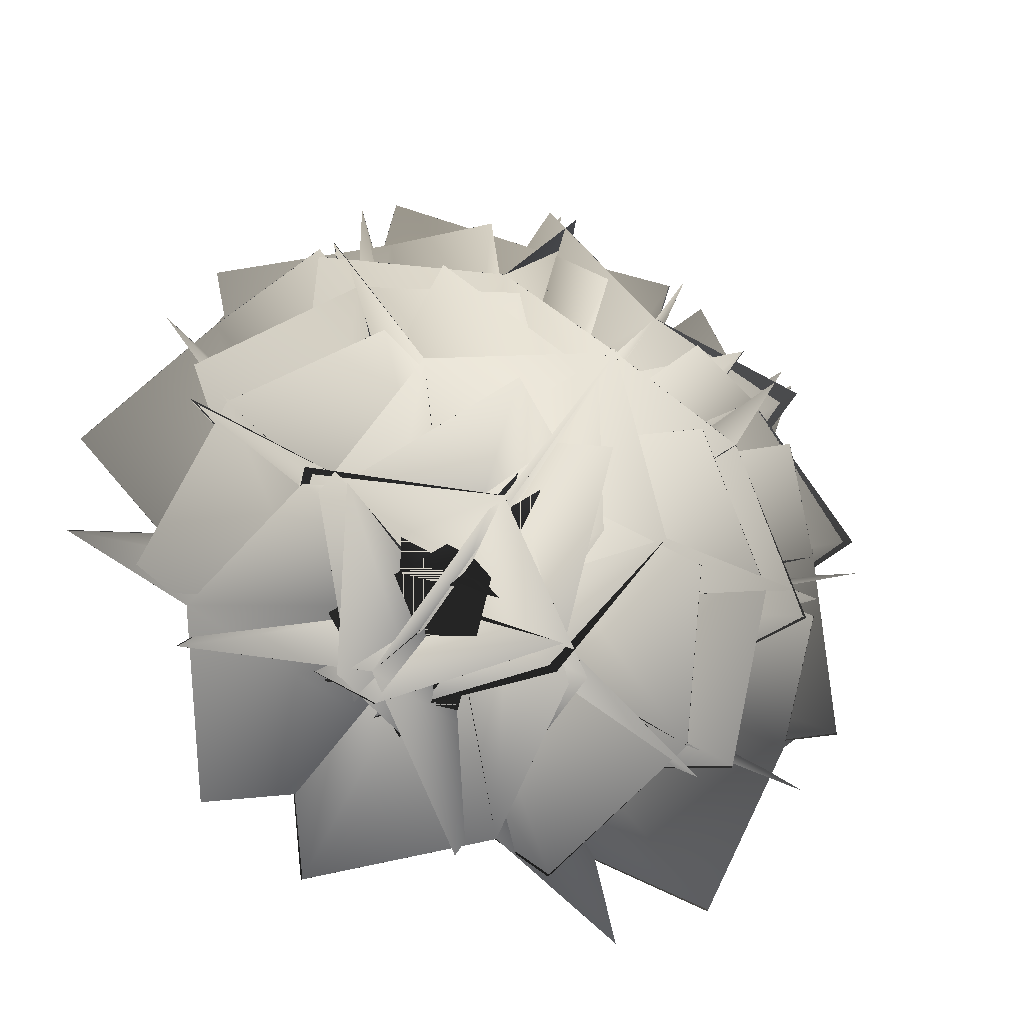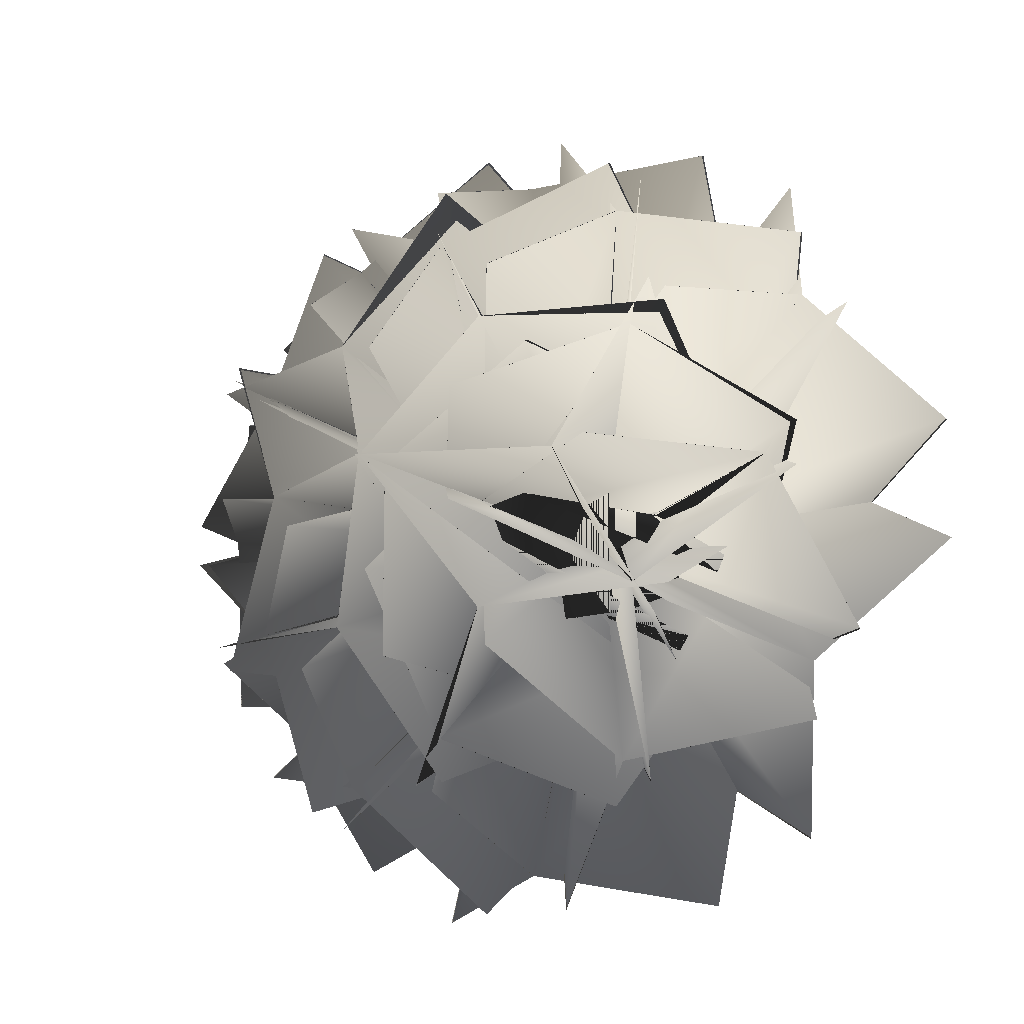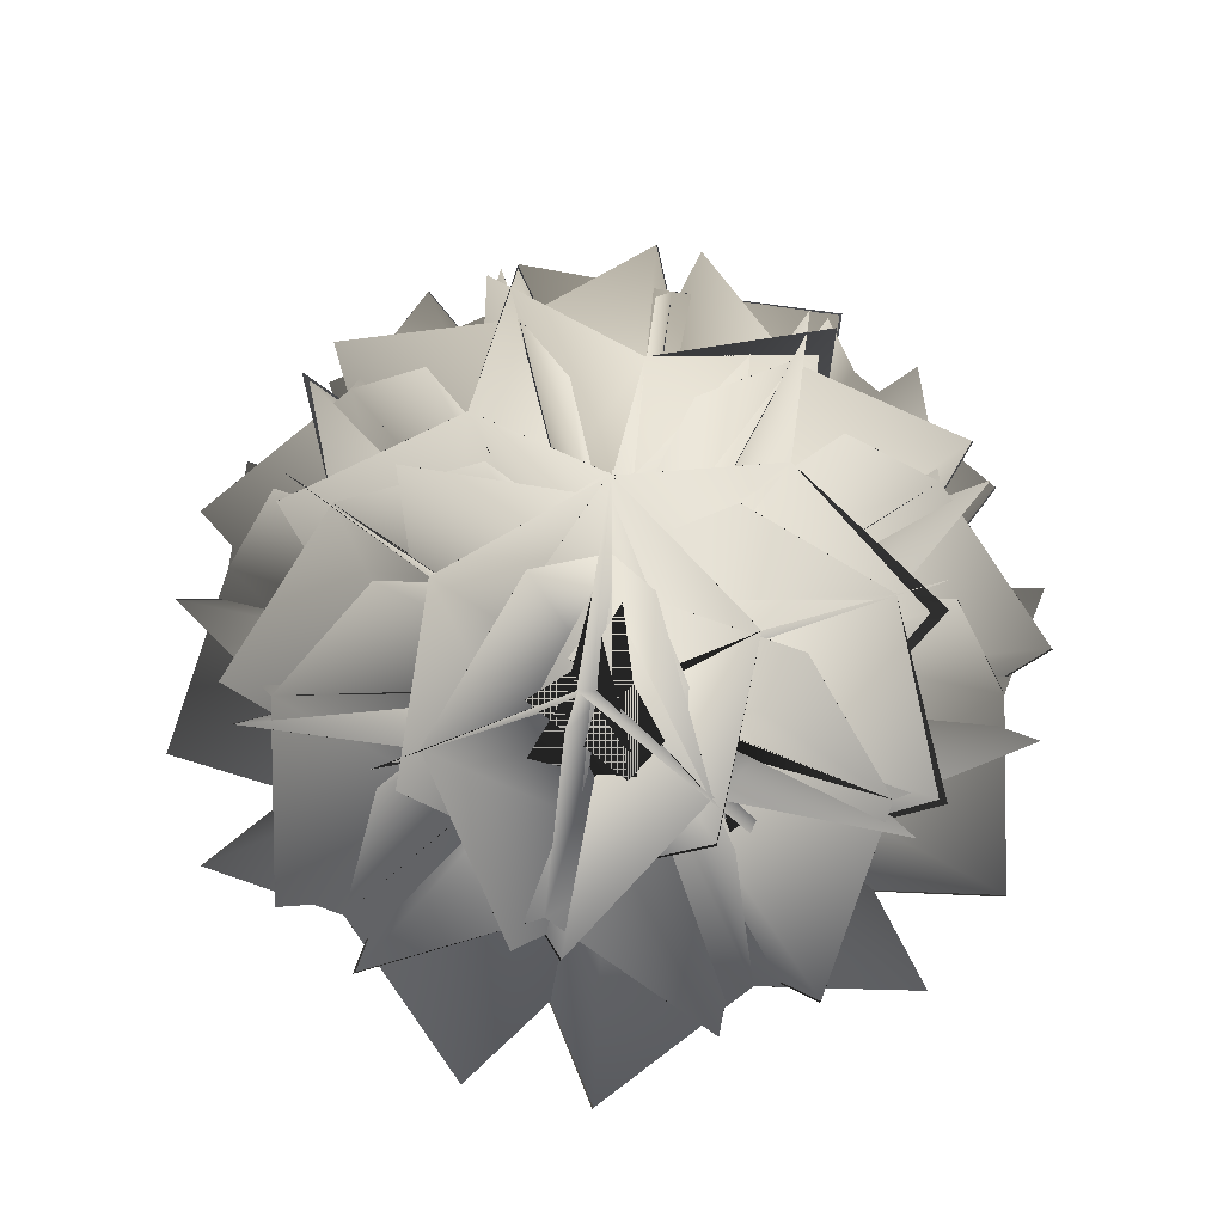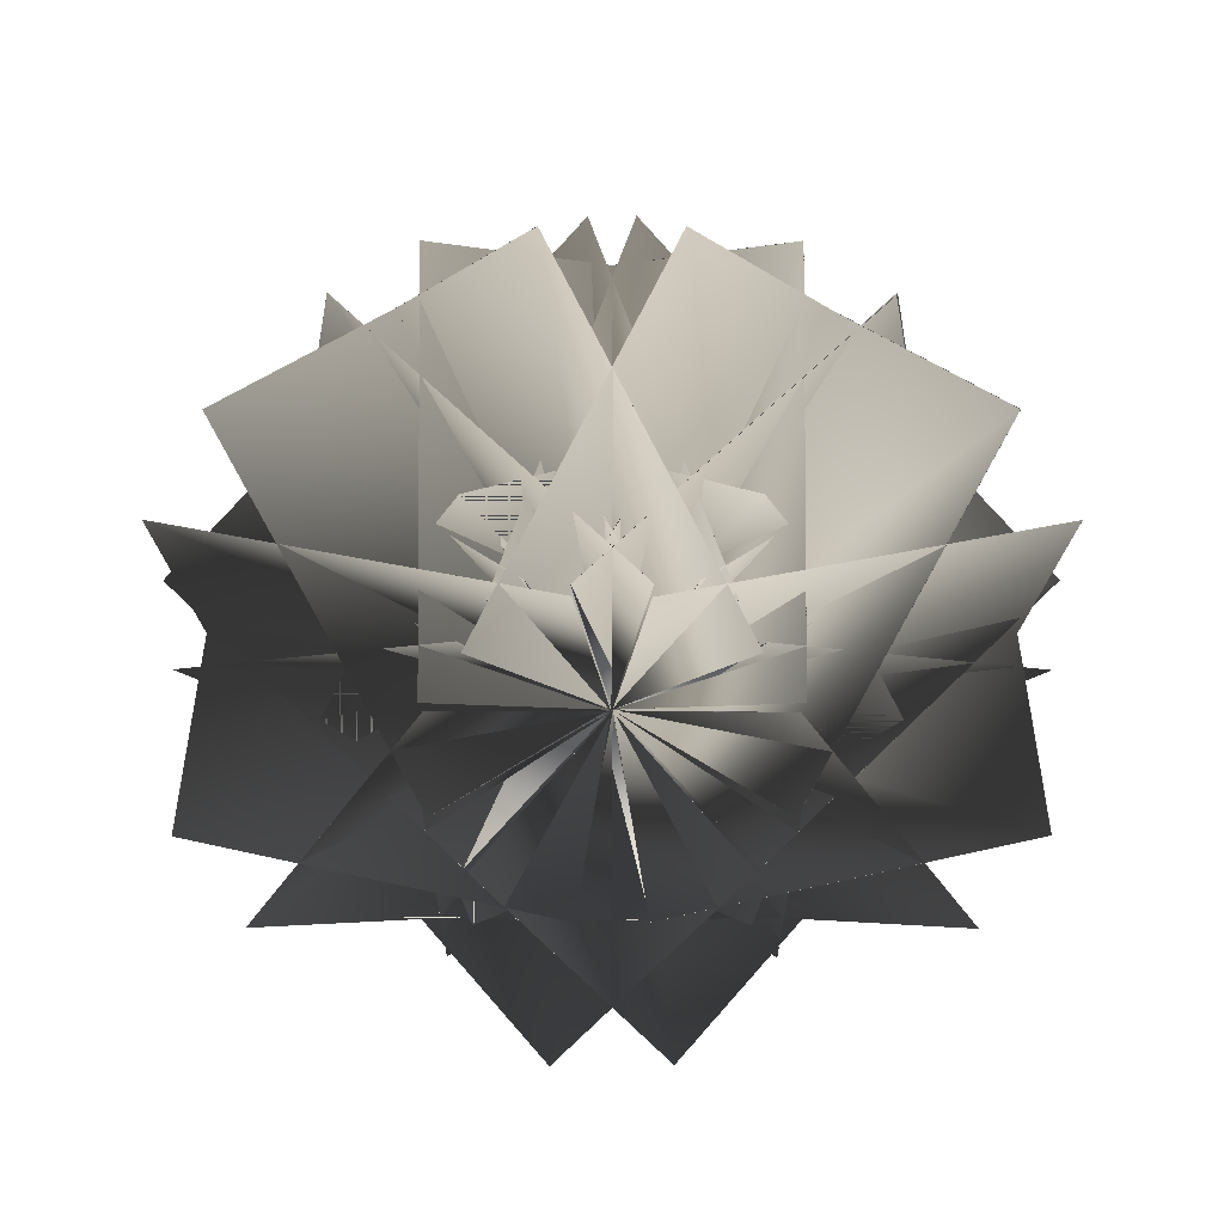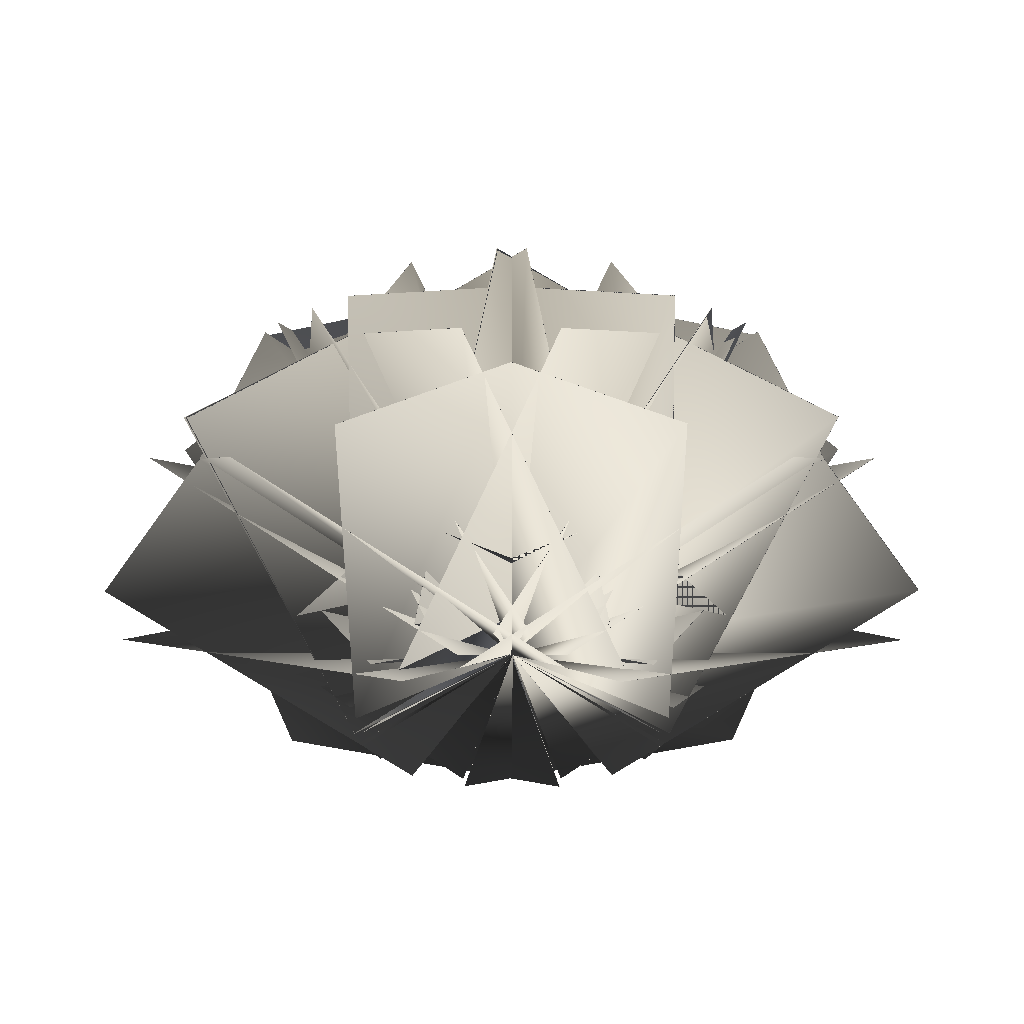
<metadata>
{"format":"obj","ext":"obj","renderer":"f3d","projection":"perspective","resolution":1024,"background":"white","views":[{"elev":-39.2,"azim":157.6,"up":"+Z"},{"elev":-14.7,"azim":-146.3,"up":"+Z"},{"elev":63.8,"azim":40.3,"up":"+Y"},{"elev":-60.5,"azim":-30.0,"up":"+Y"},{"elev":-28.7,"azim":60.1,"up":"+Y"}]}
</metadata>
<code>
v  -0.2065 0.0009 0.1199
v  -0.0012 0.0009 0
v  0 0.5009 0
v  -0.2073 0.5009 0.1204
v  0.207 0.0009 0.1189
v  0.207 0.5009 0.1189
v  -0.0006 0.0009 -0.2387
v  0.0006 0.0009 -0.001
v  -0.0006 0.5009 -0.2387
v  -0.2056 0.5009 0.1194
v  0.0006 0.0009 0.001
v  -0.2065 -0.1123 0.0418
v  -0.0012 0.0003 0.0009
v  0 0.1713 0.4707
v  -0.2073 0.0582 0.5119
v  0.207 -0.1114 0.0415
v  0.207 0.0596 0.5113
v  -0.0006 0.2246 -0.0808
v  0.0006 0.0013 0.0005
v  -0.0006 0.3957 0.389
v  -0.2056 0.0592 0.5115
v  0.0006 -0.0006 0.0012
v  0.1395 -0.1123 0.1579
v  0.0013 0.0003 0.0006
v  0.4076 0.1713 -0.2353
v  0.5469 0.0582 -0.0764
v  -0.0676 -0.1114 -0.2001
v  0.3393 0.0596 -0.435
v  -0.0697 0.2246 0.0409
v  0.0002 0.0013 -0.0008
v  0.3372 0.3957 -0.194
v  0.5458 0.0592 -0.0777
v  0.0007 -0.0006 -0.0011
v  0.067 -0.1123 -0.1997
v  -0.0002 0.0003 -0.0014
v  -0.4076 0.1713 -0.2353
v  -0.3396 0.0582 -0.4355
v  -0.1395 -0.1114 0.1585
v  -0.5464 0.0596 -0.0764
v  0.0703 0.2246 0.0399
v  -0.0007 0.0013 0.0002
v  -0.3366 0.3957 -0.195
v  -0.3402 0.0592 -0.4338
v  -0.0013 -0.0006 -0.0001
v  -0.1395 -0.1123 -0.1579
v  -0.0013 0.0003 -0.0006
v  -0.4076 0.1713 0.2353
v  -0.5469 0.0582 0.0764
v  0.0676 -0.1114 0.2001
v  -0.3393 0.0596 0.435
v  0.0697 0.2246 -0.0409
v  -0.0002 0.0013 0.0008
v  -0.3372 0.3957 0.194
v  -0.5458 0.0592 0.0777
v  -0.0007 -0.0006 0.0011
v  0.2065 -0.1123 -0.0418
v  0.0012 0.0003 -0.0009
v  -0 0.1713 -0.4707
v  0.2073 0.0582 -0.5119
v  -0.207 -0.1114 -0.0415
v  -0.207 0.0596 -0.5113
v  0.0006 0.2246 0.0808
v  -0.0006 0.0013 -0.0005
v  0.0006 0.3957 -0.389
v  0.2056 0.0592 -0.5115
v  -0.0006 -0.0006 -0.0012
v  -0.067 -0.1123 0.1997
v  0.0002 0.0003 0.0014
v  0.4076 0.1713 0.2353
v  0.3396 0.0582 0.4355
v  0.1395 -0.1114 -0.1585
v  0.5464 0.0596 0.0764
v  -0.0703 0.2246 -0.0399
v  0.0007 0.0013 -0.0002
v  0.3366 0.3957 0.195
v  0.3402 0.0592 0.4338
v  0.0013 -0.0006 0.0001
v  -0.1441 -0.0977 0.1634
v  -0.0006 0.0005 0.0012
v  0.2052 0.2873 0.3553
v  0.0601 0.1887 0.5188
v  0.2138 -0.0969 -0.0438
v  0.4185 0.1899 0.3109
v  -0.0686 0.1961 -0.1177
v  0.0006 0.0013 -0.0001
v  0.1362 0.4829 0.237
v  0.0613 0.1895 0.5174
v  0.0012 -0.0003 0.0008
v  0.2135 -0.0977 0.043
v  0.0014 0.0005 -0.0001
v  0.2052 0.2873 -0.3553
v  0.4192 0.1887 -0.3115
v  -0.1448 -0.0969 -0.1632
v  0.0599 0.1899 -0.5179
v  -0.0676 0.1961 0.1182
v  -0.0004 0.0013 -0.0004
v  0.1372 0.4829 -0.2365
v  0.4174 0.1895 -0.3118
v  0.0002 -0.0003 -0.0014
v  -0.0695 -0.0977 -0.2065
v  -0.0007 0.0005 -0.0012
v  -0.4103 0.2873 0
v  -0.4794 0.1887 -0.2073
v  -0.0689 -0.0969 0.207
v  -0.4785 0.1899 0.207
v  0.1362 0.1961 -0.0006
v  -0.0002 0.0013 0.0006
v  -0.2734 0.4829 -0.0006
v  -0.4788 0.1895 -0.2056
v  -0.0013 -0.0003 0.0006
v  -0.2135 -0.0977 -0.043
v  -0.0014 0.0005 0.0001
v  -0.2052 0.2873 0.3553
v  -0.4192 0.1887 0.3115
v  0.1448 -0.0969 0.1632
v  -0.0599 0.1899 0.5179
v  0.0676 0.1961 -0.1182
v  0.0004 0.0013 0.0004
v  -0.1372 0.4829 0.2365
v  -0.4174 0.1895 0.3118
v  -0.0002 -0.0003 0.0014
v  0.1441 -0.0977 -0.1634
v  0.0006 0.0005 -0.0012
v  -0.2052 0.2873 -0.3553
v  -0.0601 0.1887 -0.5188
v  -0.2138 -0.0969 0.0438
v  -0.4185 0.1899 -0.3109
v  0.0686 0.1961 0.1177
v  -0.0006 0.0013 0.0001
v  -0.1362 0.4829 -0.237
v  -0.0613 0.1895 -0.5174
v  -0.0012 -0.0003 -0.0008
v  0.0695 -0.0977 0.2065
v  0.0007 0.0005 0.0012
v  0.4103 0.2873 -0
v  0.4794 0.1887 0.2073
v  0.0689 -0.0969 -0.207
v  0.4785 0.1899 -0.207
v  -0.1362 0.1961 0.0006
v  0.0002 0.0013 -0.0006
v  0.2734 0.4829 0.0006
v  0.4788 0.1895 0.2056
v  0.0013 -0.0003 -0.0006
v  -0.0232 -0.0764 0.225
v  -0.0001 0.0007 0.0013
v  0.2788 0.3837 0.161
v  0.255 0.3063 0.3866
v  0.1829 -0.0757 -0.1335
v  0.4612 0.3073 0.0272
v  -0.1582 0.1541 -0.0906
v  0.0001 0.0013 -0.0006
v  0.1202 0.5372 0.07
v  0.2552 0.307 0.3848
v  0.0015 0 0.0002
v  0.2065 -0.0764 -0.0924
v  0.0012 0.0007 -0.0006
v  0 0.3837 -0.322
v  0.2073 0.3063 -0.4142
v  -0.207 -0.0757 -0.0916
v  -0.207 0.3073 -0.413
v  0.0006 0.1541 0.1823
v  -0.0006 0.0013 0.0002
v  0.0006 0.5372 -0.1391
v  0.2056 0.307 -0.4134
v  -0.0006 0 -0.0013
v  -0.1833 -0.0764 -0.1326
v  -0.0011 0.0007 -0.0007
v  -0.2788 0.3837 0.161
v  -0.4624 0.3063 0.0275
v  0.0242 -0.0757 0.2251
v  -0.2542 0.3073 0.3858
v  0.1576 0.1541 -0.0916
v  0.0005 0.0013 0.0004
v  -0.1207 0.5372 0.069
v  -0.4608 0.307 0.0287
v  -0.0009 0 0.0012
v  -0.2065 -0.0764 0.0924
v  -0.0012 0.0007 0.0006
v  -0 0.3837 0.322
v  -0.2073 0.3063 0.4142
v  0.207 -0.0757 0.0916
v  0.207 0.3073 0.413
v  -0.0006 0.1541 -0.1823
v  0.0006 0.0013 -0.0002
v  -0.0006 0.5372 0.1391
v  -0.2056 0.307 0.4134
v  0.0006 0 0.0013
v  0.0232 -0.0764 -0.225
v  0.0001 0.0007 -0.0013
v  -0.2788 0.3837 -0.161
v  -0.255 0.3063 -0.3866
v  -0.1829 -0.0757 0.1335
v  -0.4612 0.3073 -0.0272
v  0.1582 0.1541 0.0906
v  -0.0001 0.0013 0.0006
v  -0.1202 0.5372 -0.07
v  -0.2552 0.307 -0.3848
v  -0.0015 0 -0.0002
v  0.1833 -0.0764 0.1326
v  0.0011 0.0007 0.0007
v  0.2788 0.3837 -0.161
v  0.4624 0.3063 -0.0275
v  -0.0242 -0.0757 -0.2251
v  0.2542 0.3073 -0.3858
v  -0.1576 0.1541 0.0916
v  -0.0005 0.0013 -0.0004
v  0.1207 0.5372 -0.069
v  0.4608 0.307 -0.0287
v  0.0009 0 -0.0012
v  0.109 -0.0498 0.2065
v  0.0004 0.0008 0.0012
v  0.2117 0.454 -0
v  0.3208 0.4031 0.2073
v  0.1081 -0.0494 -0.207
v  0.3194 0.4037 -0.207
v  -0.216 0.1017 0.0006
v  -0.0005 0.0012 -0.0006
v  -0.0047 0.5549 0.0006
v  0.3199 0.4035 0.2056
v  0.0013 0.0004 -0.0006
v  0.1243 -0.0498 -0.1976
v  0.0008 0.0008 -0.0009
v  -0.1058 0.454 -0.1833
v  0.0192 0.4031 -0.3815
v  -0.2334 -0.0494 0.0099
v  -0.339 0.4037 -0.1731
v  0.1085 0.1017 0.1868
v  -0.0002 0.0012 0.0007
v  0.0028 0.5549 0.0038
v  0.0181 0.4035 -0.3798
v  -0.0011 0.0004 -0.0008
v  -0.2333 -0.0498 -0.0088
v  -0.0012 0.0008 -0.0002
v  -0.1058 0.454 0.1833
v  -0.3399 0.4031 0.1741
v  0.1252 -0.0494 0.1971
v  0.0196 0.4037 0.3801
v  0.1075 0.1017 -0.1873
v  0.0008 0.0012 -0.0002
v  0.0018 0.5549 -0.0043
v  -0.338 0.4035 0.1742
v  -0.0001 0.0004 0.0014
v  -0.1243 -0.0498 0.1976
v  -0.0008 0.0008 0.0009
v  0.1058 0.454 0.1833
v  -0.0192 0.4031 0.3815
v  0.2334 -0.0494 -0.0099
v  0.339 0.4037 0.1731
v  -0.1085 0.1017 -0.1868
v  0.0002 0.0012 -0.0007
v  -0.0028 0.5549 -0.0038
v  -0.0181 0.4035 0.3798
v  0.0011 0.0004 0.0008
v  -0.109 -0.0498 -0.2065
v  -0.0004 0.0008 -0.0012
v  -0.2117 0.454 0
v  -0.3208 0.4031 -0.2073
v  -0.1081 -0.0494 0.207
v  -0.3194 0.4037 0.207
v  0.216 0.1017 -0.0006
v  0.0005 0.0012 0.0006
v  0.0047 0.5549 -0.0006
v  -0.3199 0.4035 -0.2056
v  -0.0013 0.0004 0.0006
v  0.2333 -0.0498 0.0088
v  0.0012 0.0008 0.0002
v  0.1058 0.454 -0.1833
v  0.3399 0.4031 -0.1741
v  -0.1252 -0.0494 -0.1971
v  -0.0196 0.4037 -0.3801
v  -0.1075 0.1017 0.1873
v  -0.0008 0.0012 0.0002
v  -0.0018 0.5549 0.0043
v  0.338 0.4035 -0.1742
v  0.0001 0.0004 -0.0014
v  -0.1564 0.2336 -0.1564
v  -0.1564 0.2336 0.1564
v  0 0.1308 -0
v  0.1564 0.2336 0.1564
v  0.1564 0.2336 -0.1564
v  -0.2212 0.1501 -0.1789
v  0 0.3196 -0.0367
v  -0 0.0841 -0.1002
v  0.2212 0.1501 -0.1789
v  0 -0.0194 -0.3211
v  -0.2656 0.1501 0.1021
v  -0.0318 0.3196 -0.0184
v  -0.0868 0.0841 -0.0501
v  -0.0443 0.1501 -0.2811
v  -0.2781 -0.0194 -0.1606
v  -0.0443 0.1501 0.2811
v  -0.0318 0.3196 0.0184
v  -0.0868 0.0841 0.0501
v  -0.2656 0.1501 -0.1021
v  -0.2781 -0.0194 0.1606
v  0.2212 0.1501 0.1789
v  -0 0.3196 0.0367
v  0 0.0841 0.1002
v  -0.2212 0.1501 0.1789
v  0 -0.0194 0.3211
v  0.2656 0.1501 -0.1021
v  0.0318 0.3196 0.0184
v  0.0868 0.0841 0.0501
v  0.0443 0.1501 0.2811
v  0.2781 -0.0194 0.1606
v  0.0443 0.1501 -0.2811
v  0.0318 0.3196 -0.0184
v  0.0868 0.0841 -0.0501
v  0.2656 0.1501 0.1021
v  0.2781 -0.0194 -0.1606
g Lavender
f 1 2 3 4
f 2 5 6 3
f 7 8 3 9
f 8 1 10 3
f 5 11 3 6
f 11 7 9 3
f 12 13 14 15
f 13 16 17 14
f 18 19 14 20
f 19 12 21 14
f 16 22 14 17
f 22 18 20 14
f 23 24 25 26
f 24 27 28 25
f 29 30 25 31
f 30 23 32 25
f 27 33 25 28
f 33 29 31 25
f 34 35 36 37
f 35 38 39 36
f 40 41 36 42
f 41 34 43 36
f 38 44 36 39
f 44 40 42 36
f 45 46 47 48
f 46 49 50 47
f 51 52 47 53
f 52 45 54 47
f 49 55 47 50
f 55 51 53 47
f 56 57 58 59
f 57 60 61 58
f 62 63 58 64
f 63 56 65 58
f 60 66 58 61
f 66 62 64 58
f 67 68 69 70
f 68 71 72 69
f 73 74 69 75
f 74 67 76 69
f 71 77 69 72
f 77 73 75 69
f 78 79 80 81
f 79 82 83 80
f 84 85 80 86
f 85 78 87 80
f 82 88 80 83
f 88 84 86 80
f 89 90 91 92
f 90 93 94 91
f 95 96 91 97
f 96 89 98 91
f 93 99 91 94
f 99 95 97 91
f 100 101 102 103
f 101 104 105 102
f 106 107 102 108
f 107 100 109 102
f 104 110 102 105
f 110 106 108 102
f 111 112 113 114
f 112 115 116 113
f 117 118 113 119
f 118 111 120 113
f 115 121 113 116
f 121 117 119 113
f 122 123 124 125
f 123 126 127 124
f 128 129 124 130
f 129 122 131 124
f 126 132 124 127
f 132 128 130 124
f 133 134 135 136
f 134 137 138 135
f 139 140 135 141
f 140 133 142 135
f 137 143 135 138
f 143 139 141 135
f 144 145 146 147
f 145 148 149 146
f 150 151 146 152
f 151 144 153 146
f 148 154 146 149
f 154 150 152 146
f 155 156 157 158
f 156 159 160 157
f 161 162 157 163
f 162 155 164 157
f 159 165 157 160
f 165 161 163 157
f 166 167 168 169
f 167 170 171 168
f 172 173 168 174
f 173 166 175 168
f 170 176 168 171
f 176 172 174 168
f 177 178 179 180
f 178 181 182 179
f 183 184 179 185
f 184 177 186 179
f 181 187 179 182
f 187 183 185 179
f 188 189 190 191
f 189 192 193 190
f 194 195 190 196
f 195 188 197 190
f 192 198 190 193
f 198 194 196 190
f 199 200 201 202
f 200 203 204 201
f 205 206 201 207
f 206 199 208 201
f 203 209 201 204
f 209 205 207 201
f 210 211 212 213
f 211 214 215 212
f 216 217 212 218
f 217 210 219 212
f 214 220 212 215
f 220 216 218 212
f 221 222 223 224
f 222 225 226 223
f 227 228 223 229
f 228 221 230 223
f 225 231 223 226
f 231 227 229 223
f 232 233 234 235
f 233 236 237 234
f 238 239 234 240
f 239 232 241 234
f 236 242 234 237
f 242 238 240 234
f 243 244 245 246
f 244 247 248 245
f 249 250 245 251
f 250 243 252 245
f 247 253 245 248
f 253 249 251 245
f 254 255 256 257
f 255 258 259 256
f 260 261 256 262
f 261 254 263 256
f 258 264 256 259
f 264 260 262 256
f 265 266 267 268
f 266 269 270 267
f 271 272 267 273
f 272 265 274 267
f 269 275 267 270
f 275 271 273 267
f 276 277 278
f 277 279 278
f 279 280 278
f 280 276 278
f 276 278 277
f 277 278 279
f 279 278 280
f 280 278 276
f 281 282 283
f 282 284 283
f 284 285 283
f 285 281 283
f 281 283 282
f 282 283 284
f 284 283 285
f 285 283 281
f 286 287 288
f 287 289 288
f 289 290 288
f 290 286 288
f 286 288 287
f 287 288 289
f 289 288 290
f 290 288 286
f 291 292 293
f 292 294 293
f 294 295 293
f 295 291 293
f 291 293 292
f 292 293 294
f 294 293 295
f 295 293 291
f 296 297 298
f 297 299 298
f 299 300 298
f 300 296 298
f 296 298 297
f 297 298 299
f 299 298 300
f 300 298 296
f 301 302 303
f 302 304 303
f 304 305 303
f 305 301 303
f 301 303 302
f 302 303 304
f 304 303 305
f 305 303 301
f 306 307 308
f 307 309 308
f 309 310 308
f 310 306 308
f 306 308 307
f 307 308 309
f 309 308 310
f 310 308 306

</code>
